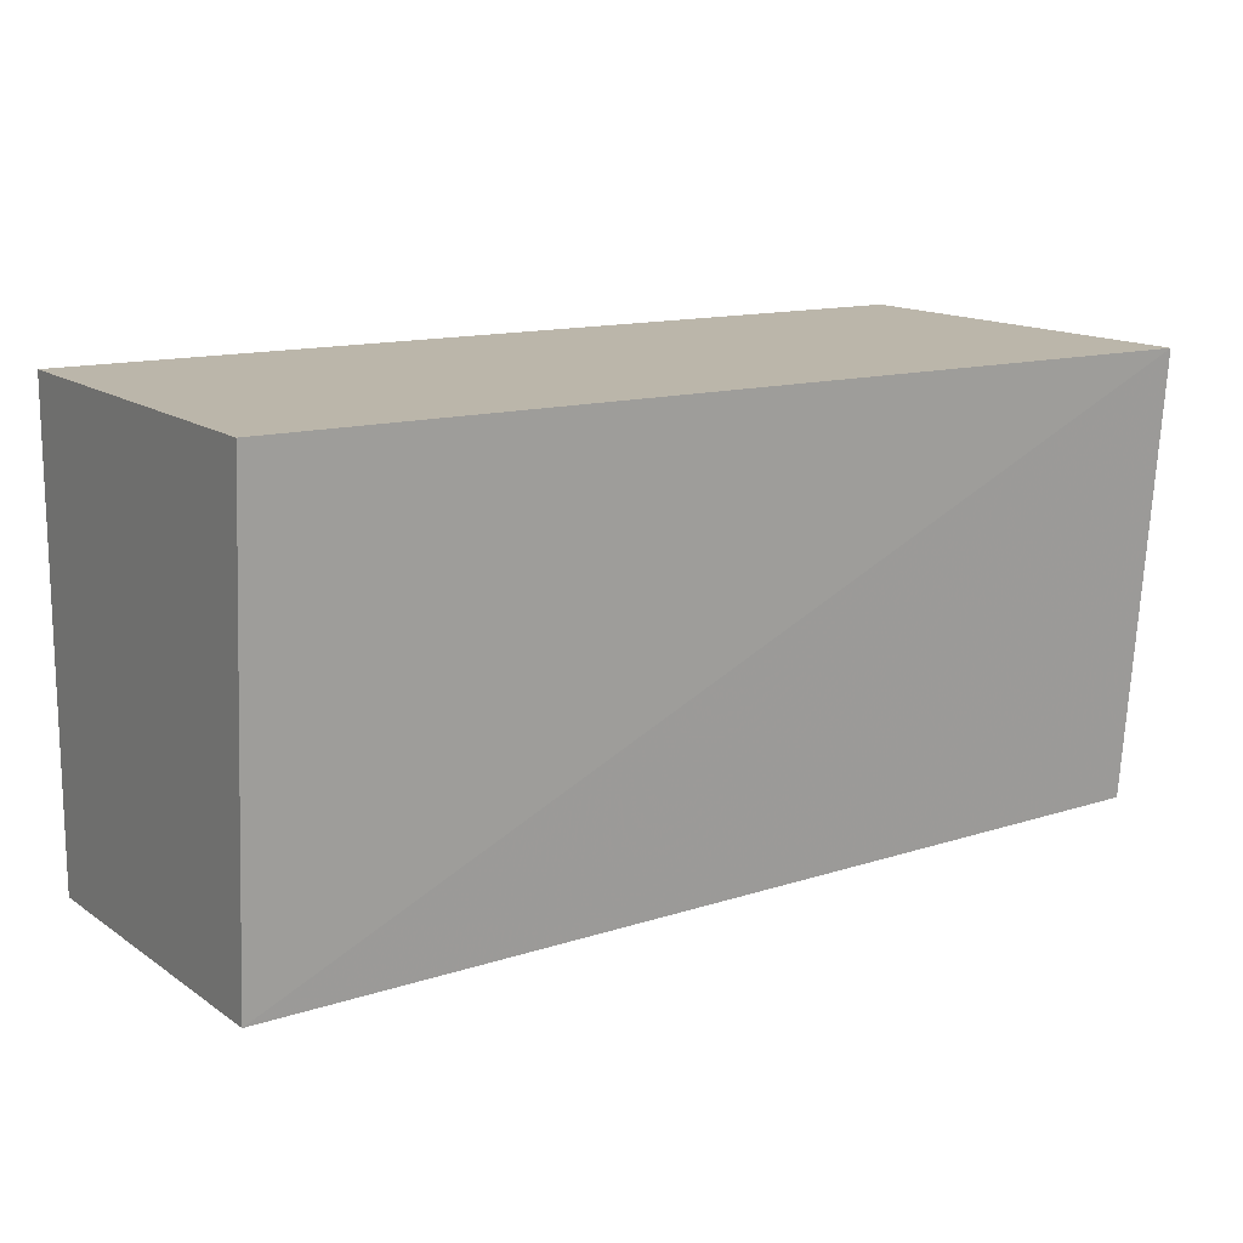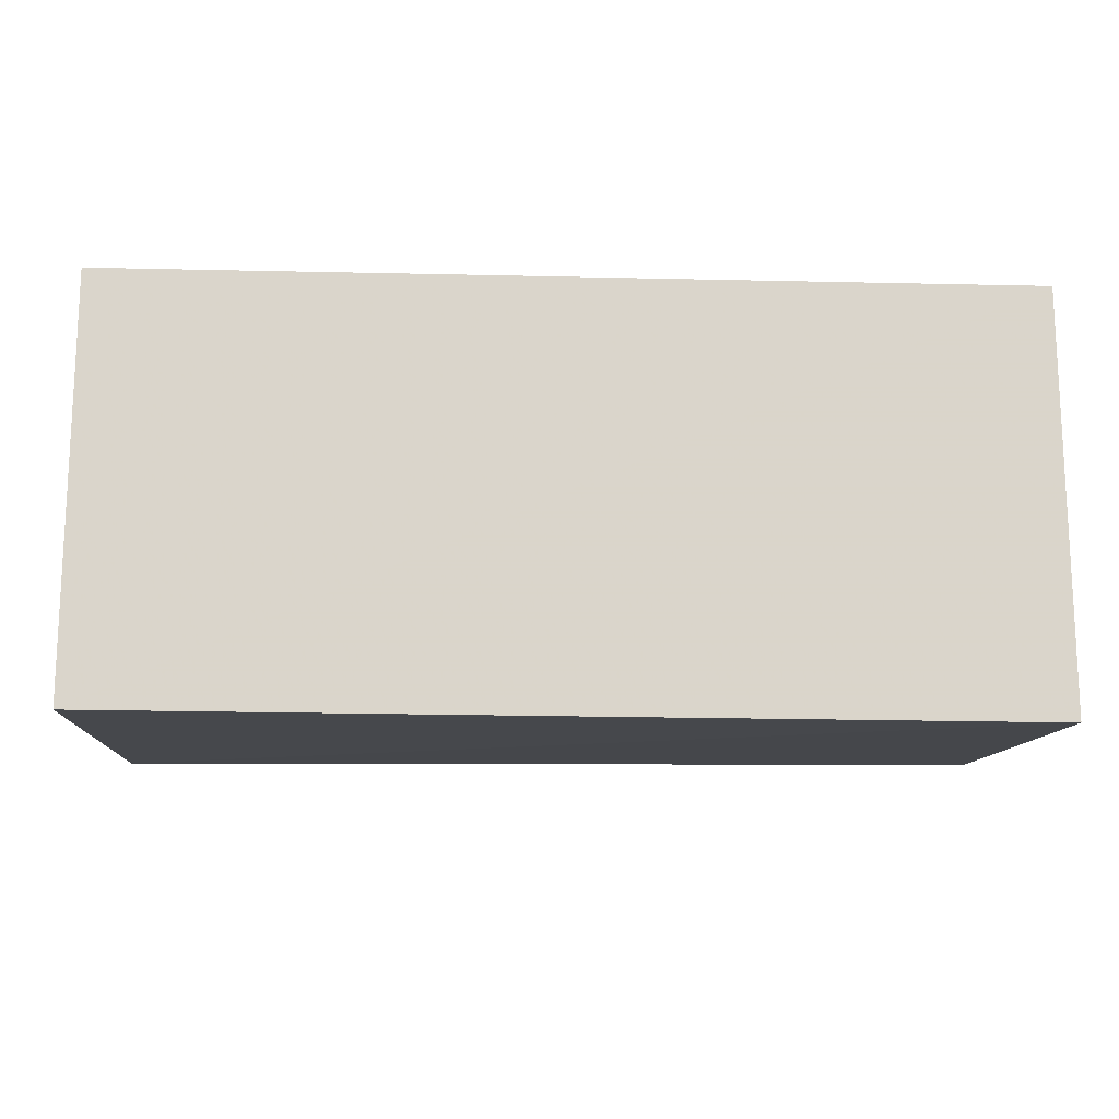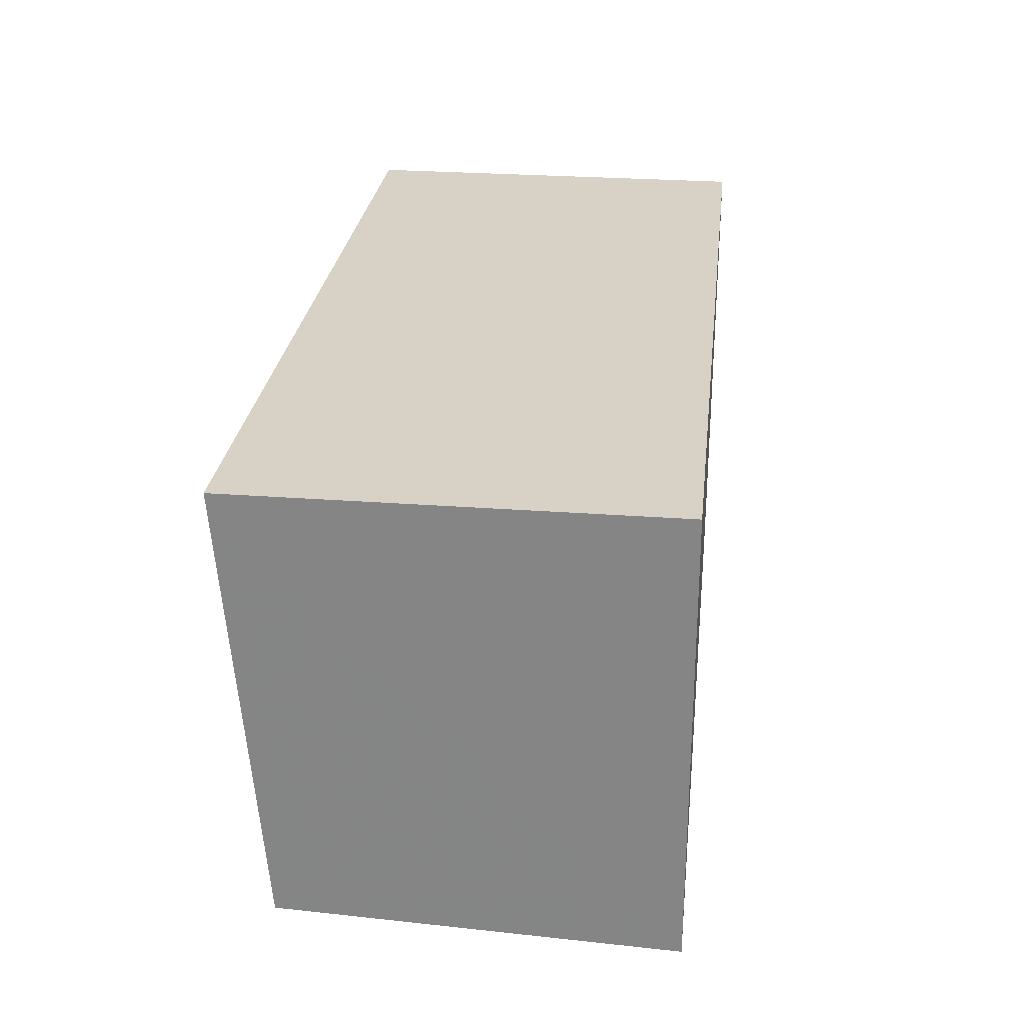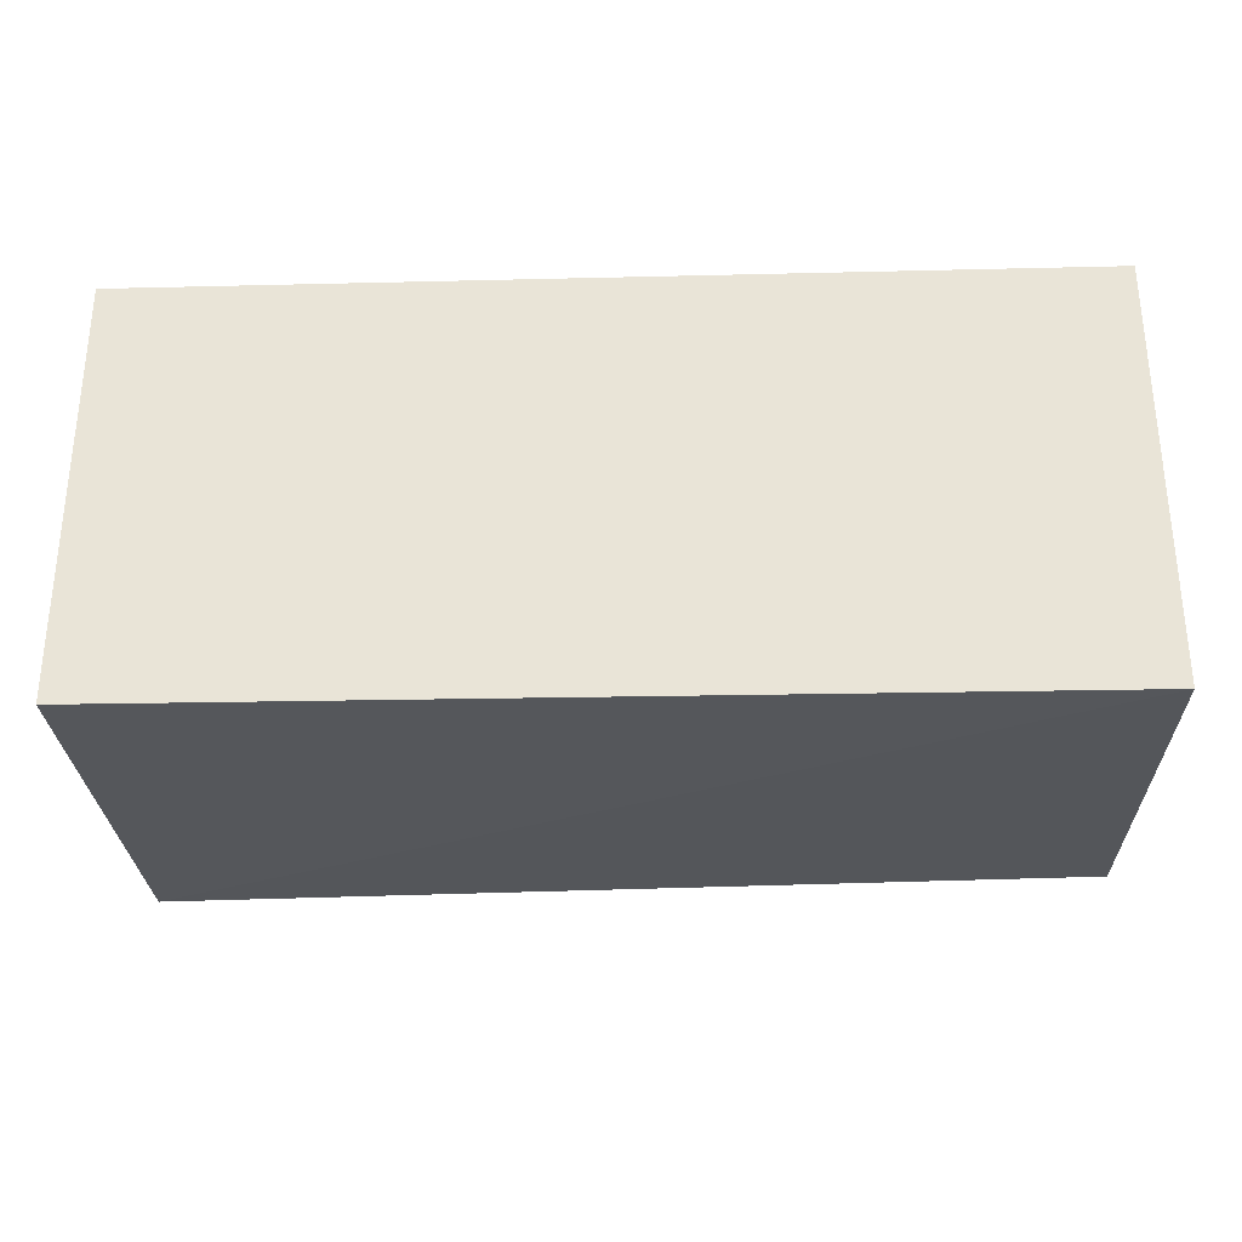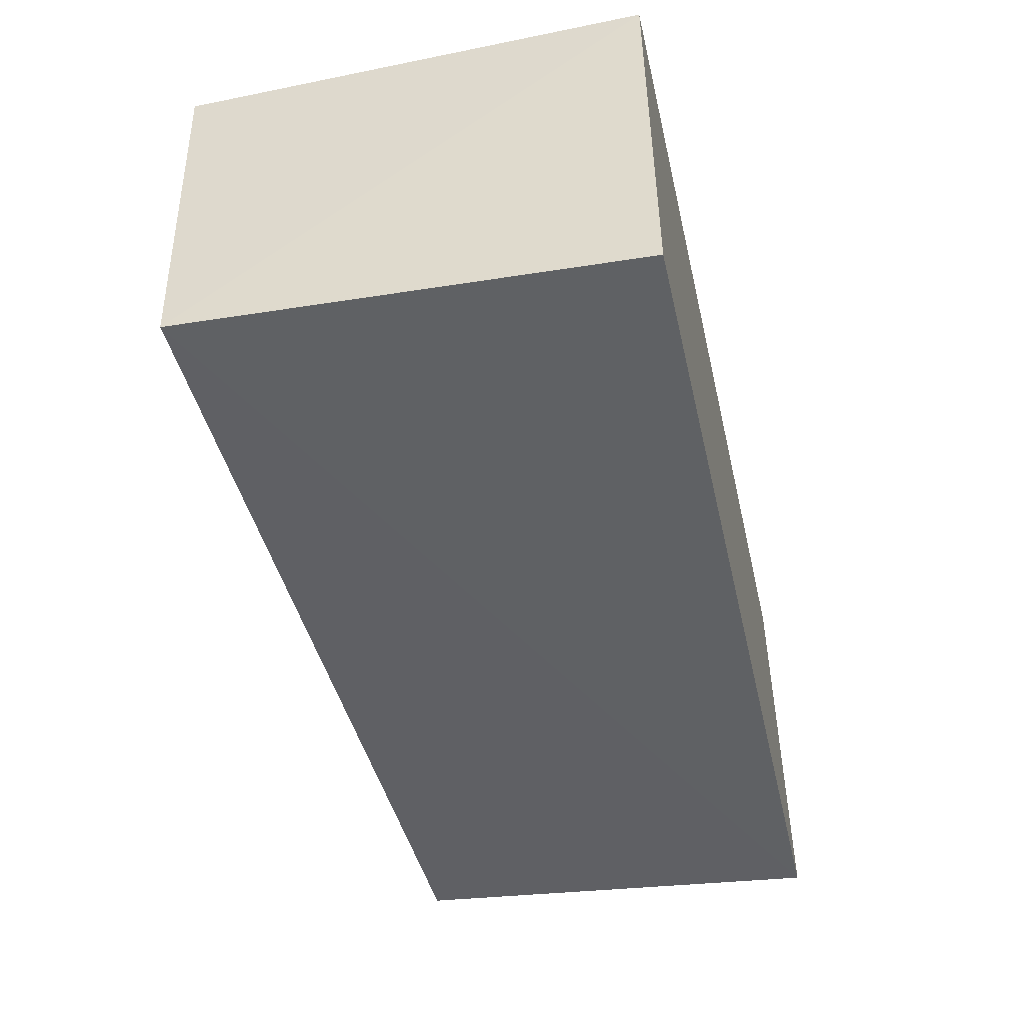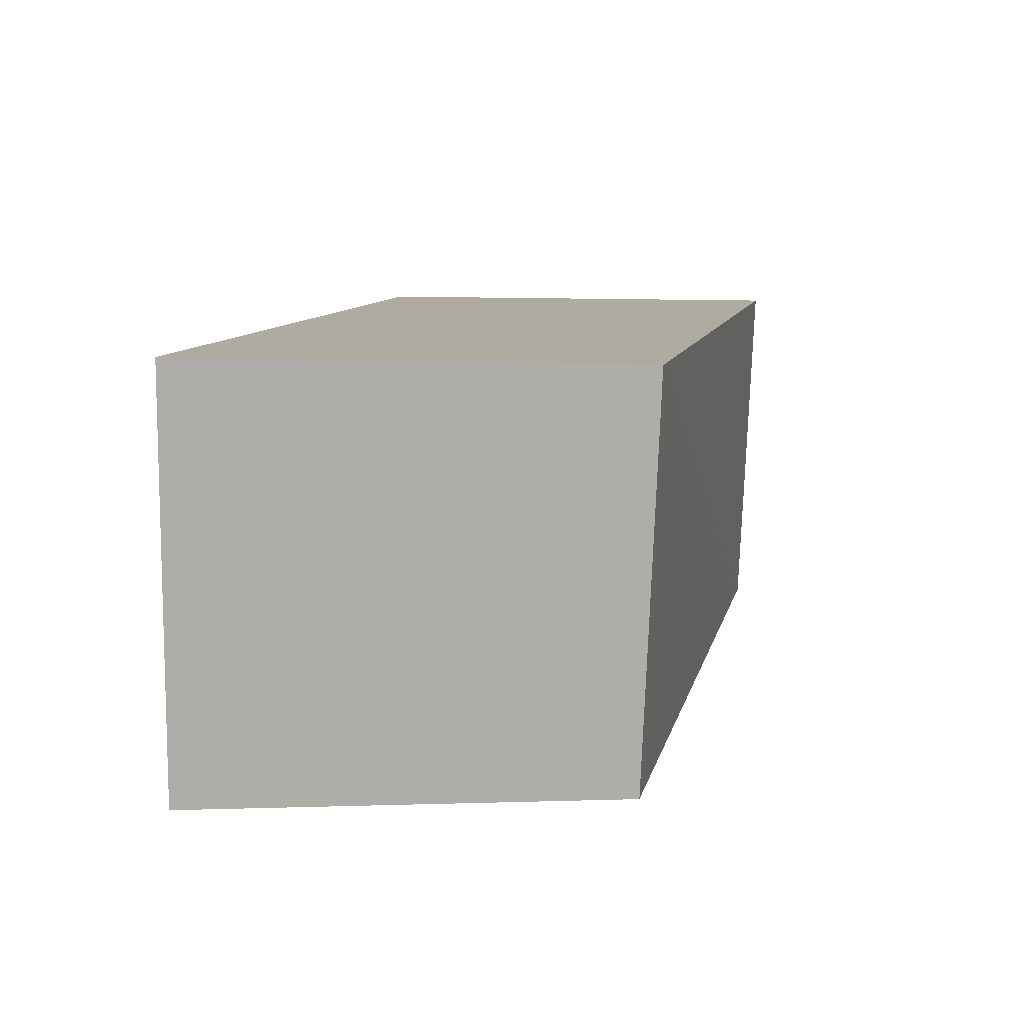
<metadata>
{"format":"obj","ext":"obj","renderer":"f3d","projection":"perspective","resolution":1024,"background":"white","views":[{"elev":14.0,"azim":-32.5,"up":"+Z"},{"elev":-15.3,"azim":-2.8,"up":"+Y"},{"elev":27.2,"azim":96.5,"up":"+Z"},{"elev":-30.4,"azim":2.0,"up":"+Y"},{"elev":-46.9,"azim":-77.0,"up":"+Y"},{"elev":9.8,"azim":100.5,"up":"+Y"}]}
</metadata>
<code>
v 0.0771 0.003829 0.02762
v 0.07709 -0.01897 0.02765
v 0.07706 0.003875 0.003043
v 0.02763 0.003833 0.001758
v 0.02764 0.003829 0.02762
v 0.0276 -0.01708 0.002621
v 0.07702 -0.01698 0.003921
v 0.02764 -0.0188 0.02765
f 1 2 3
f 5 1 3
f 5 3 4
f 6 4 3
f 6 5 4
f 7 6 3
f 7 3 2
f 7 2 6
f 8 6 2
f 8 5 6
f 8 2 1
f 8 1 5

</code>
